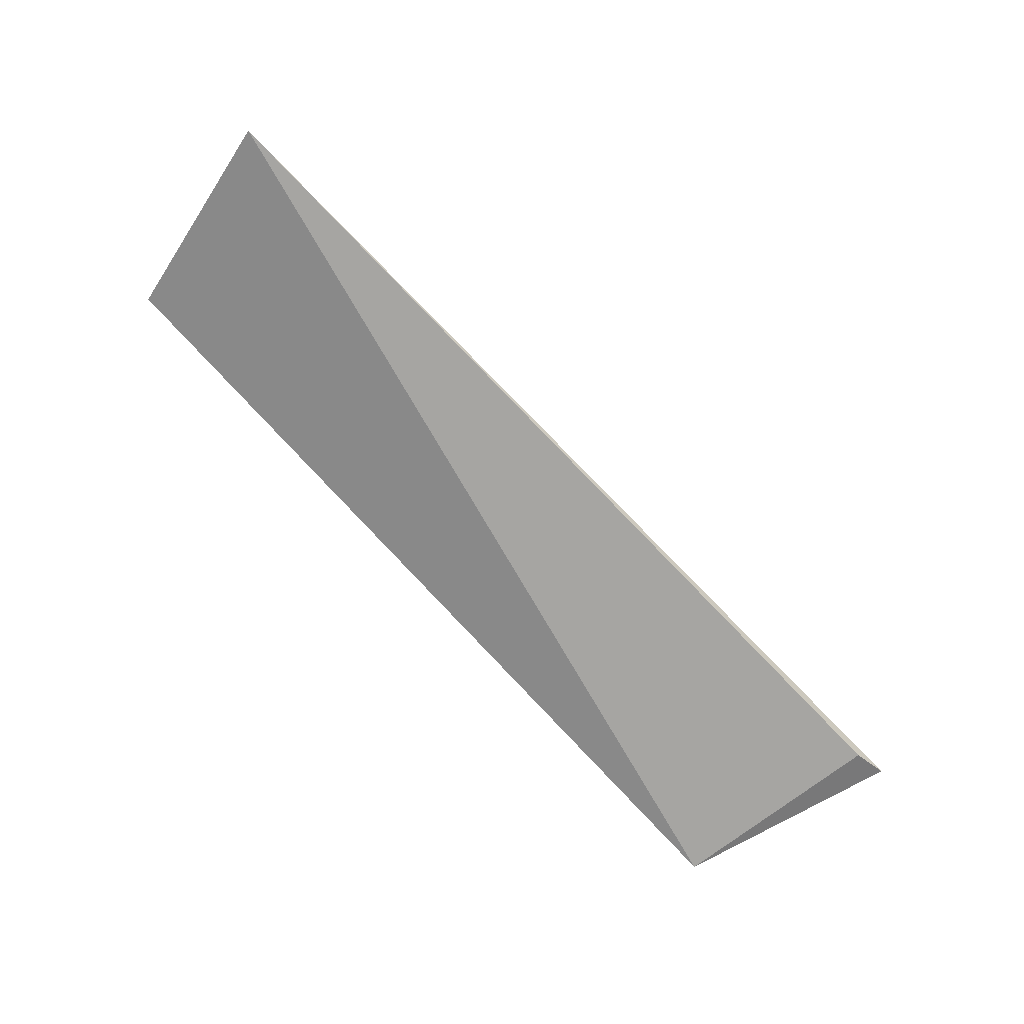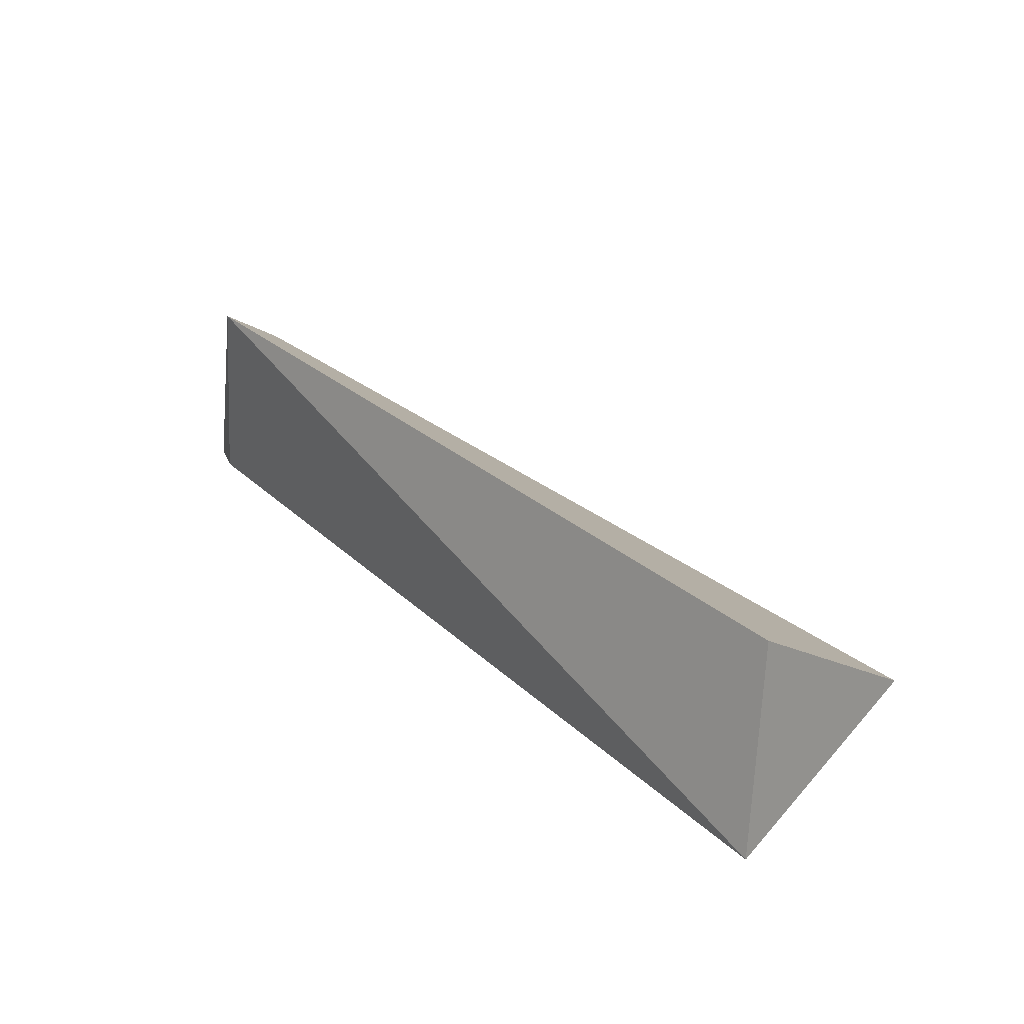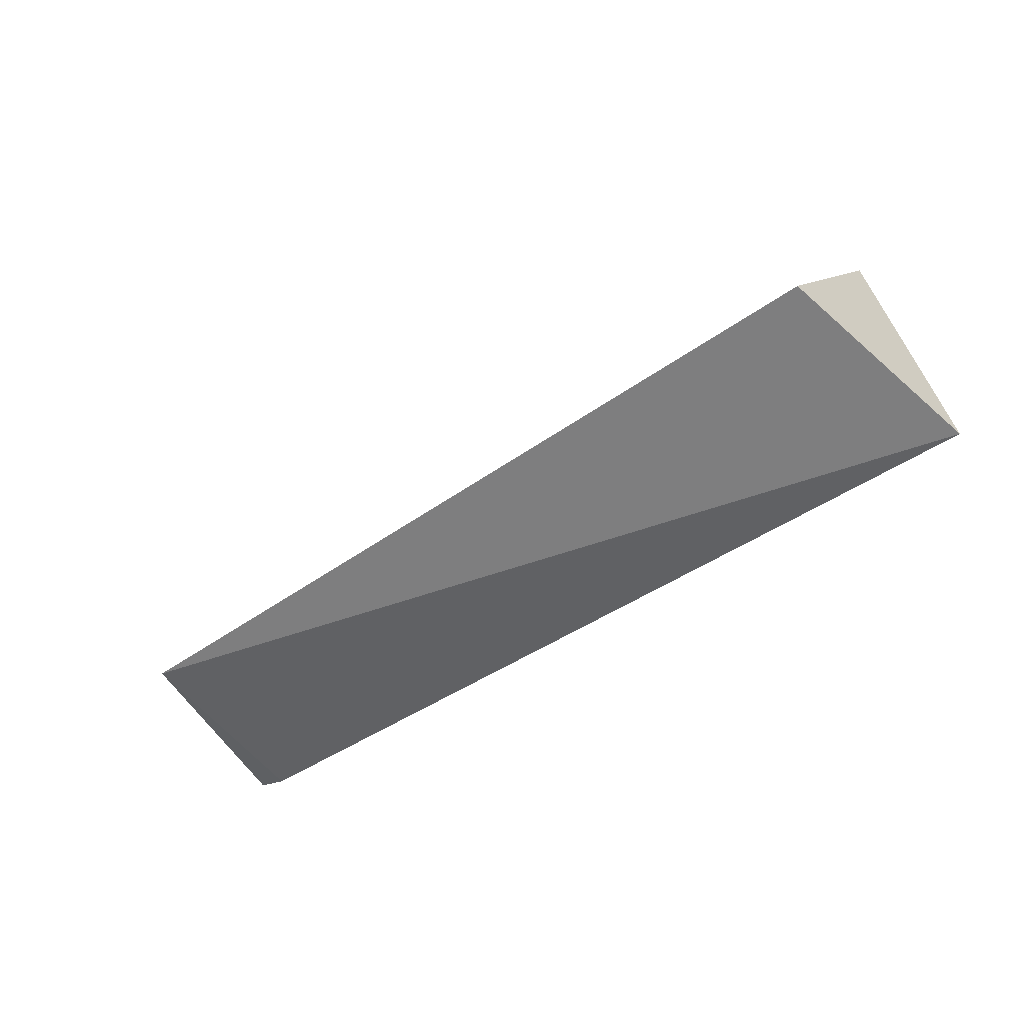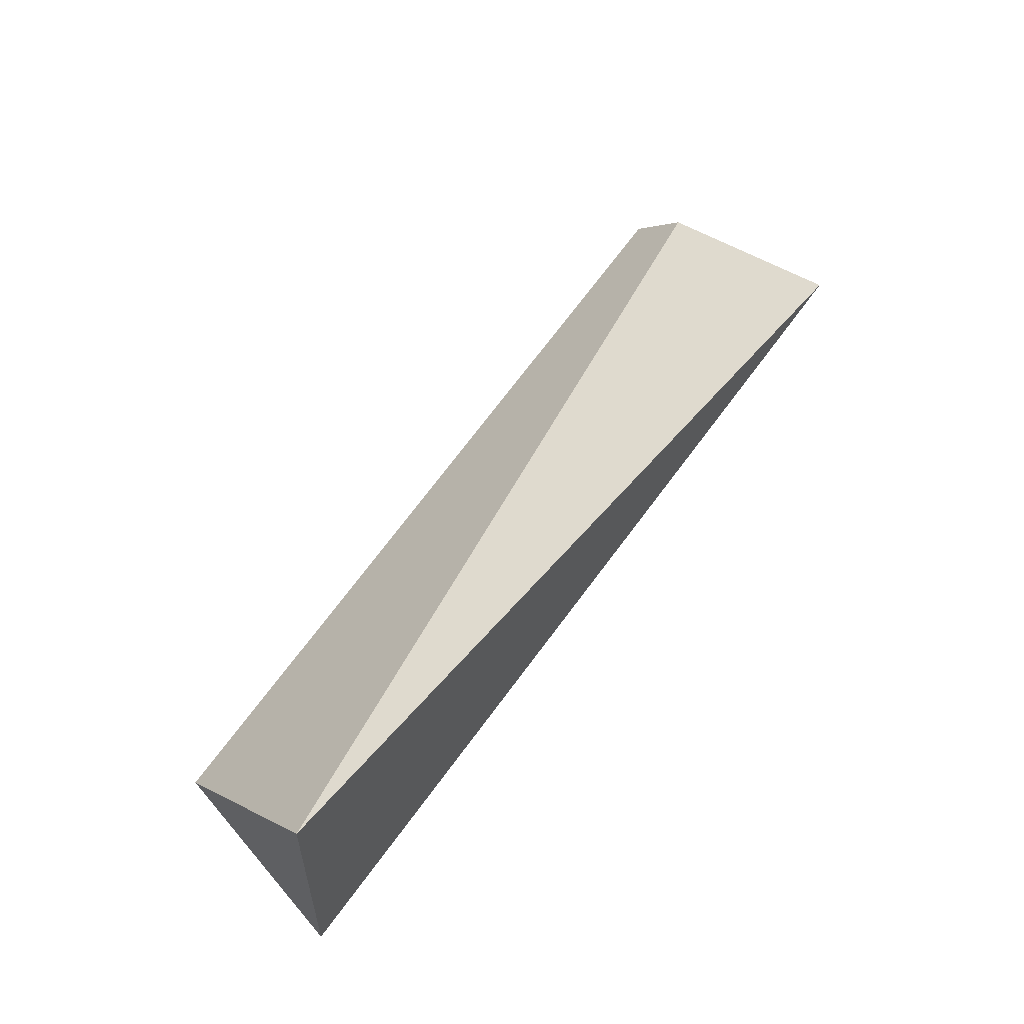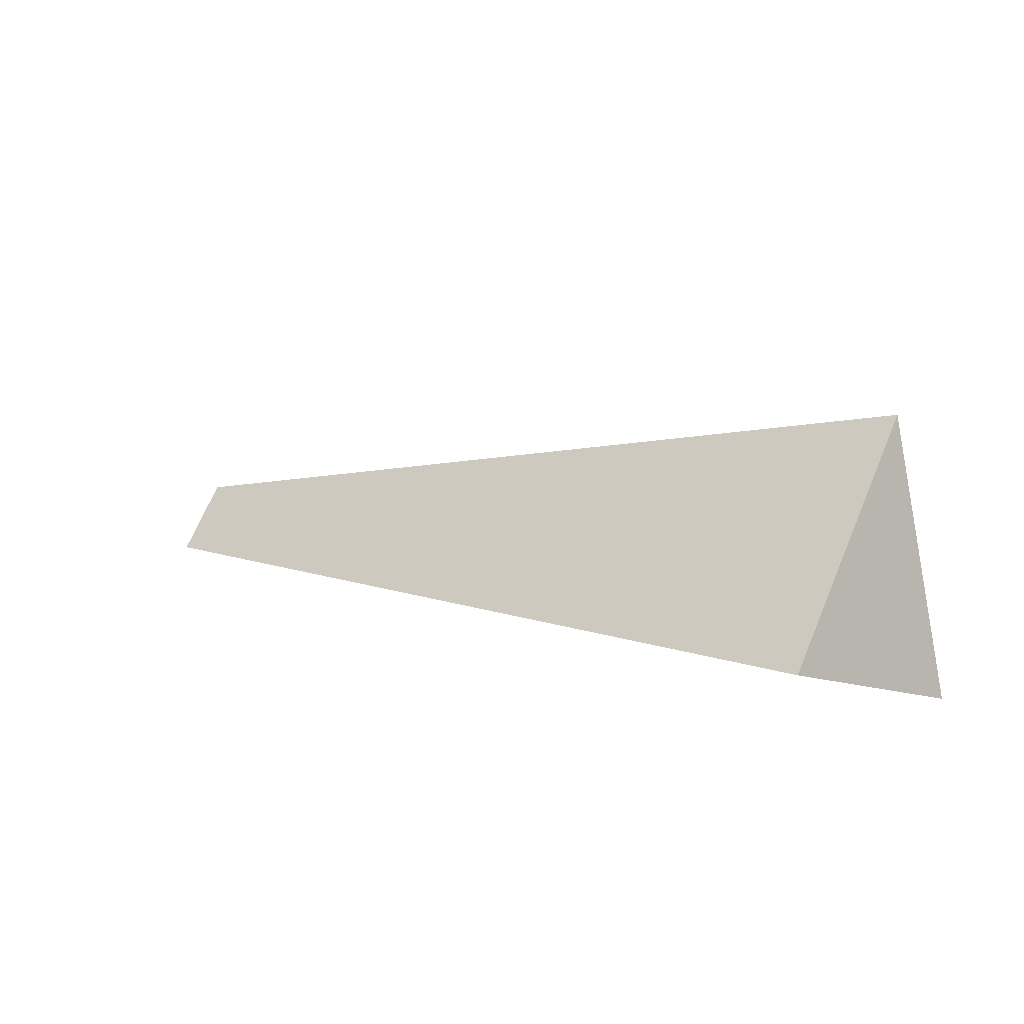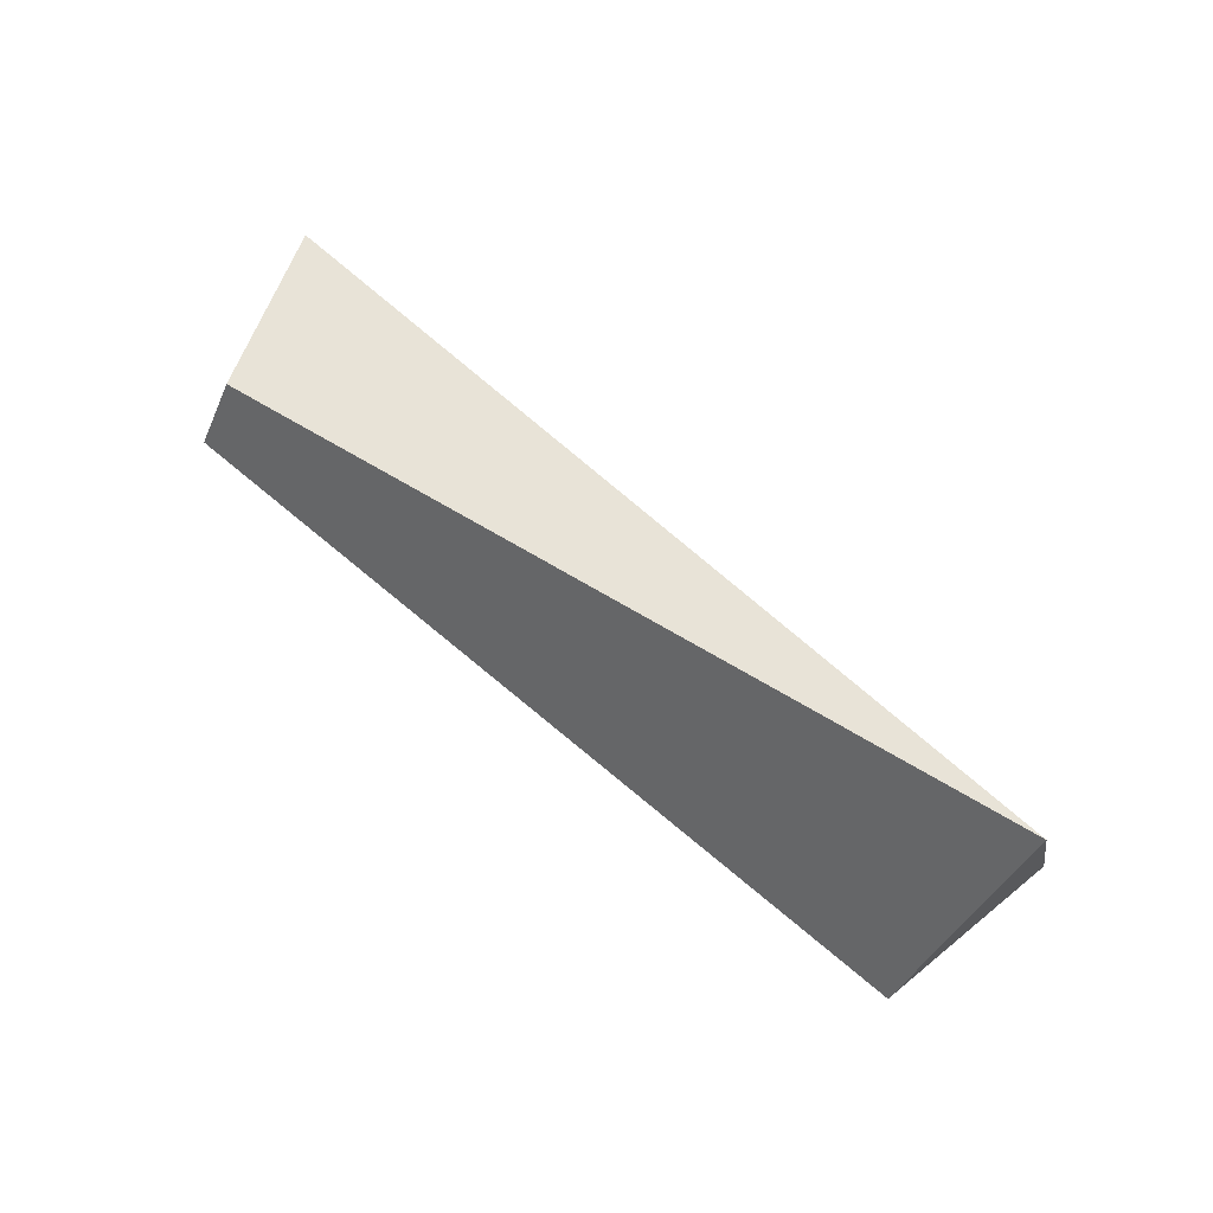
<metadata>
{"format":"obj","ext":"obj","renderer":"f3d","projection":"perspective","resolution":1024,"background":"white","views":[{"elev":-77.4,"azim":132.6,"up":"+Y"},{"elev":34.3,"azim":47.4,"up":"+Z"},{"elev":-47.9,"azim":38.7,"up":"+Y"},{"elev":68.4,"azim":125.9,"up":"+Y"},{"elev":11.3,"azim":39.7,"up":"+Y"},{"elev":79.7,"azim":39.2,"up":"+Y"}]}
</metadata>
<code>
v 0.05581 0.1032 0.3543
v 0.04925 0.1119 0.383
v -0.07196 0.1119 0.383
v -0.07196 0.1214 0.3757
v 0.04925 0.1434 0.3586
v -0.08028 0.1134 0.3512
v -0.07487 0.111 0.3519
f 1 2 3
f 3 2 4
f 5 2 1
f 5 4 2
f 6 3 4
f 6 5 1
f 6 4 5
f 7 6 1
f 7 1 3
f 7 3 6

</code>
